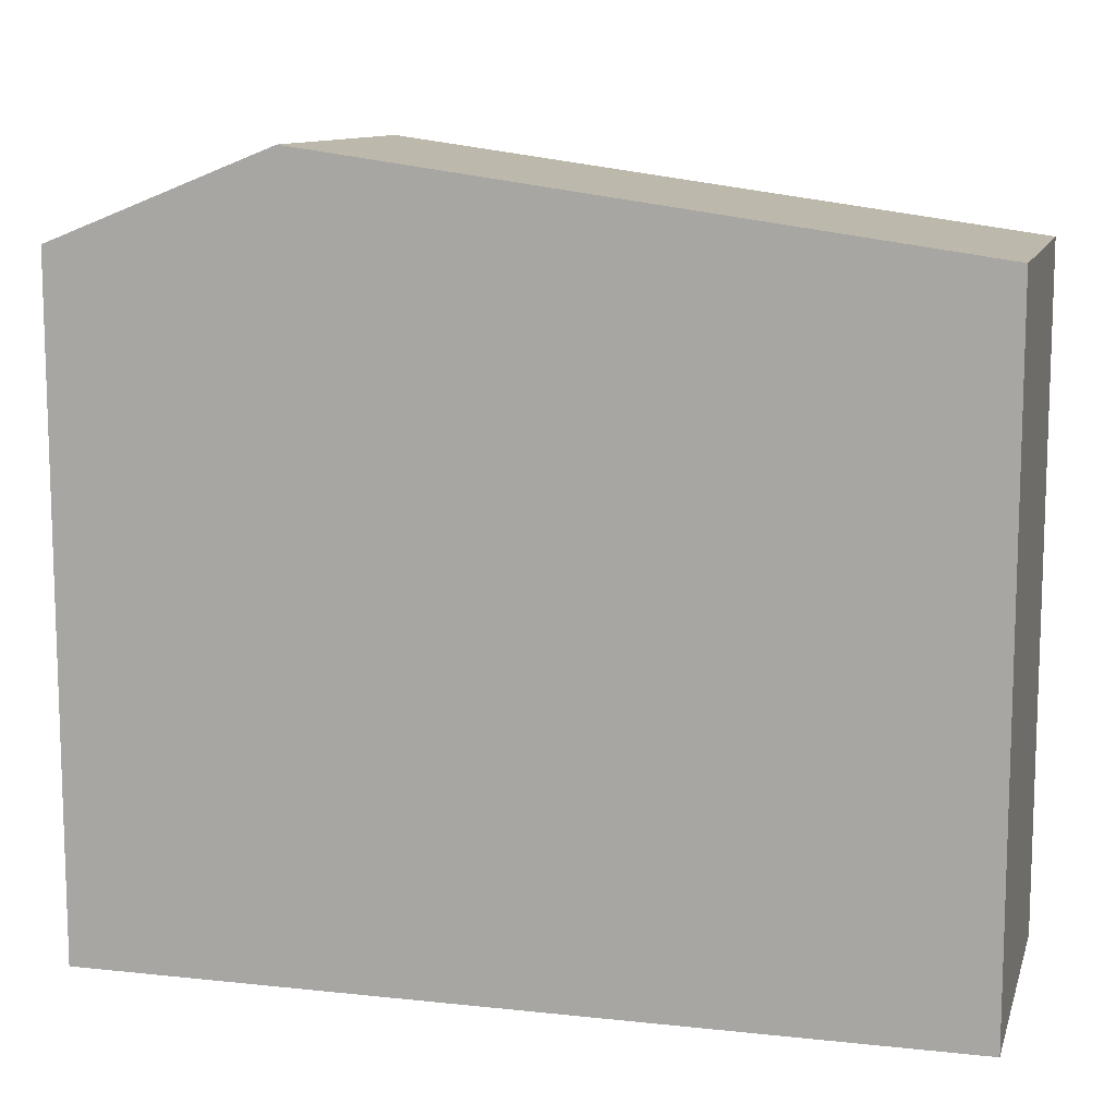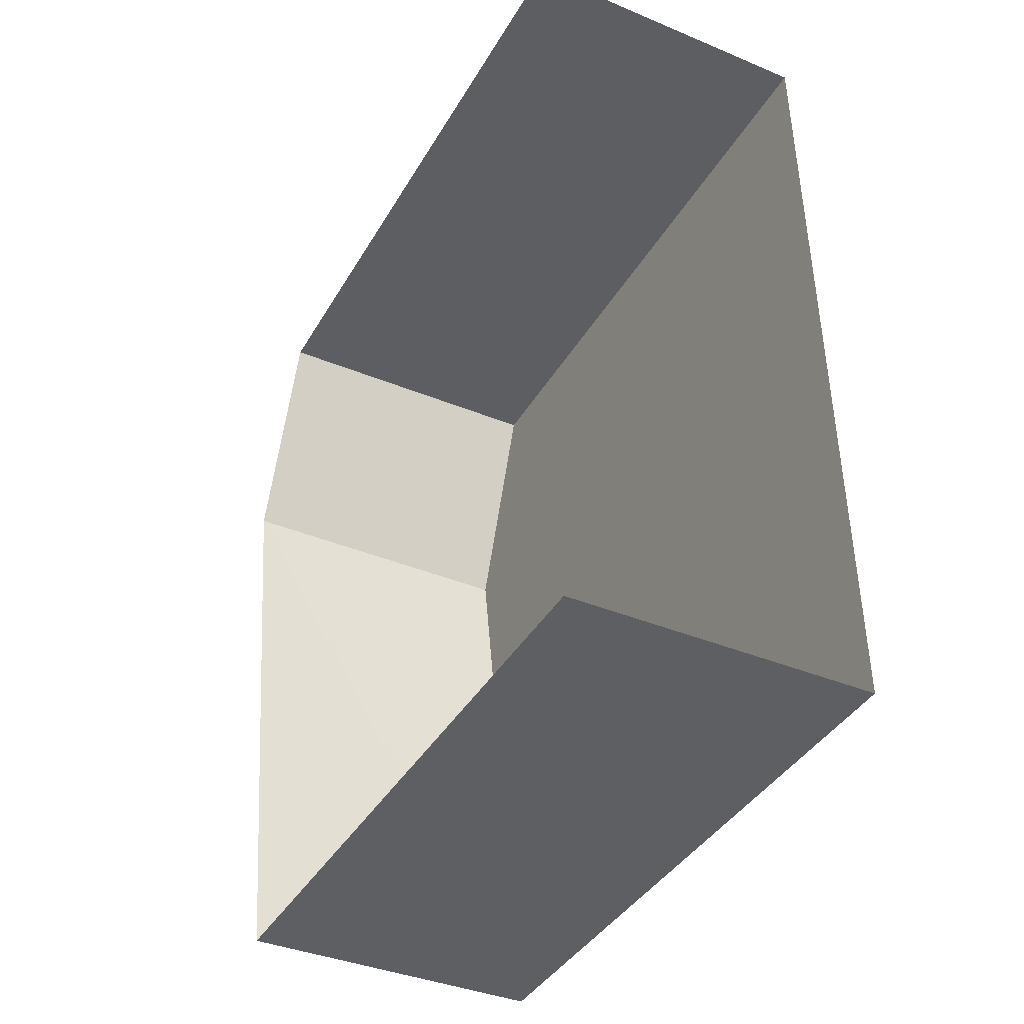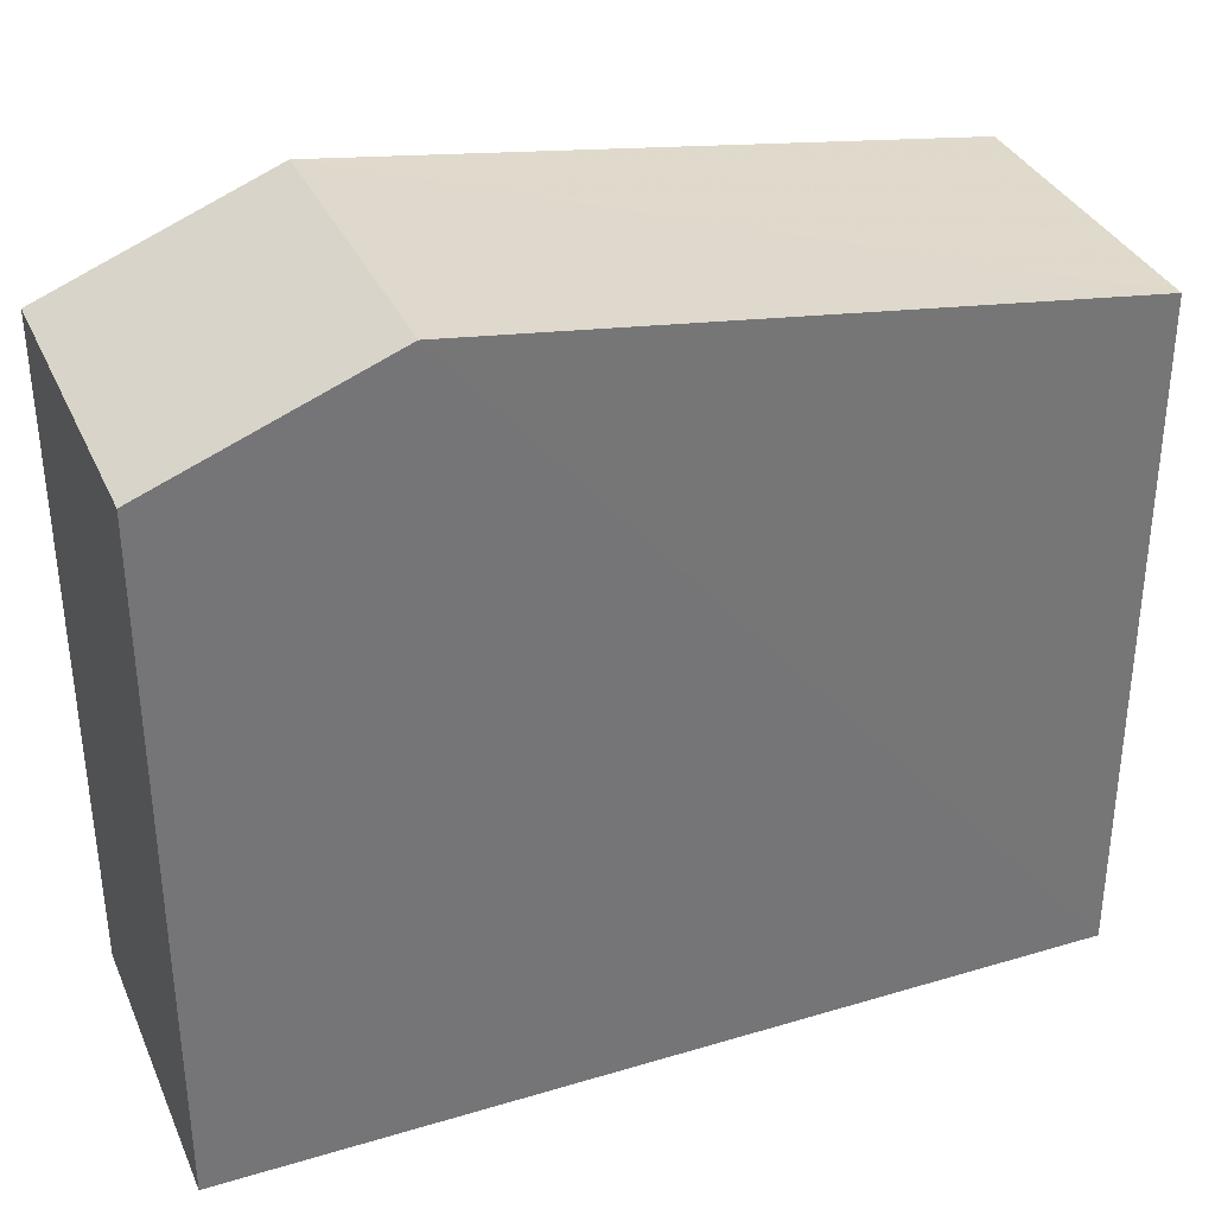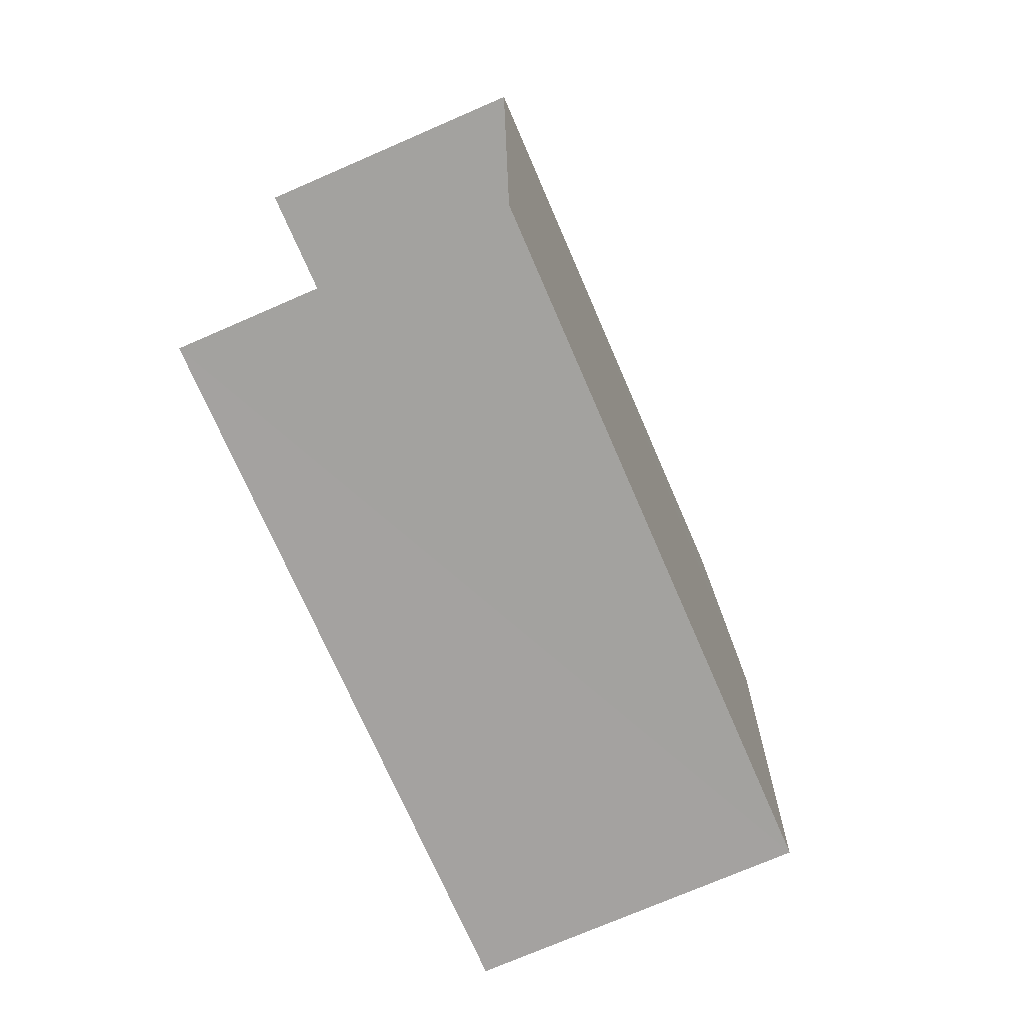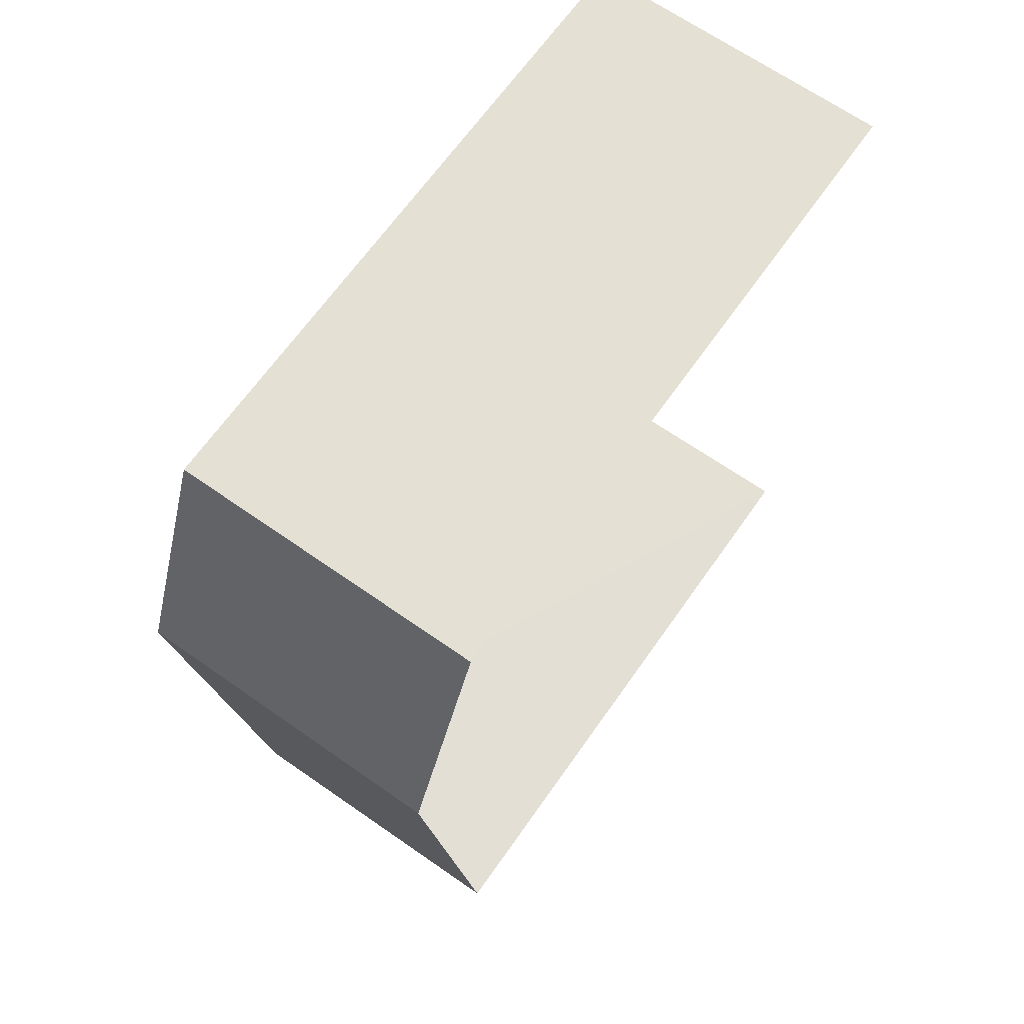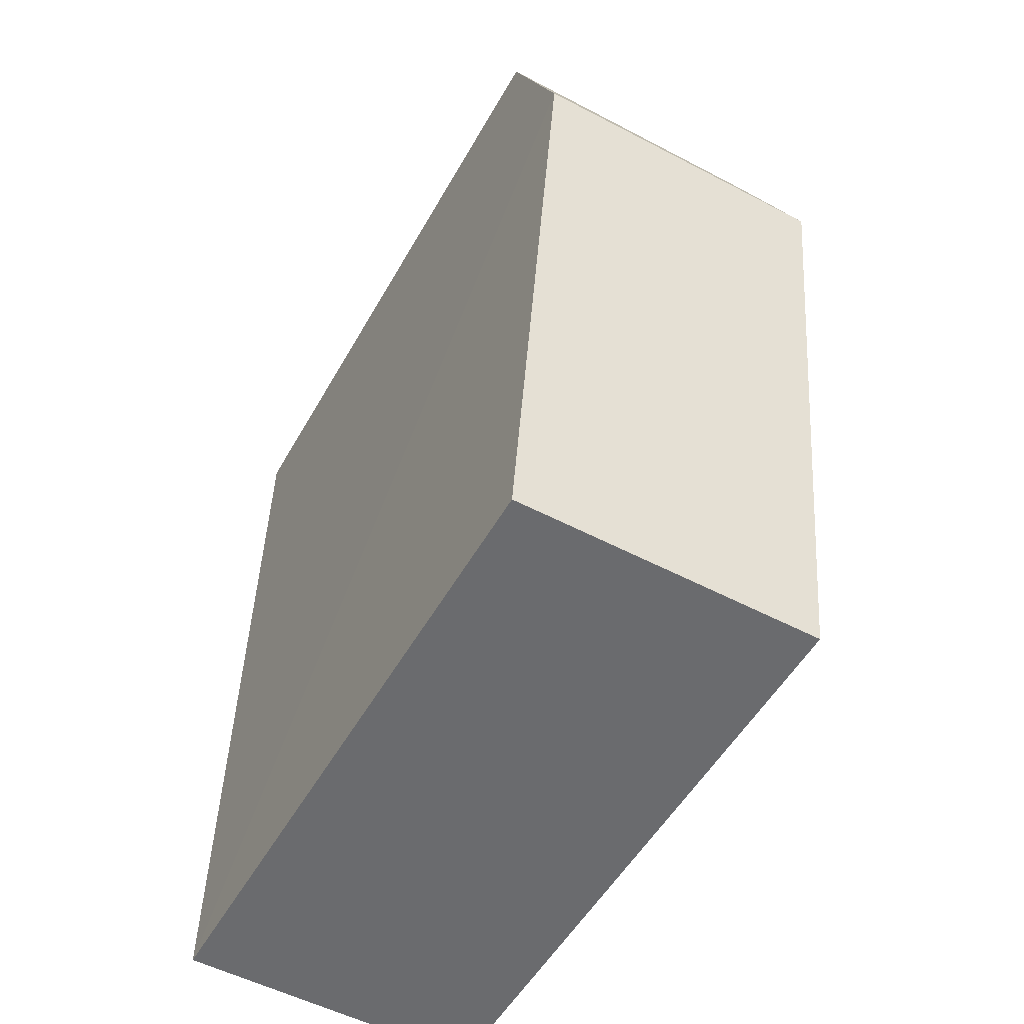
<metadata>
{"format":"obj","ext":"obj","renderer":"f3d","projection":"perspective","resolution":1024,"background":"white","views":[{"elev":11.2,"azim":-75.7,"up":"+Z"},{"elev":-39.9,"azim":152.4,"up":"+Y"},{"elev":34.4,"azim":-112.5,"up":"+Z"},{"elev":-72.4,"azim":-156.6,"up":"+Y"},{"elev":66.0,"azim":35.0,"up":"+Y"},{"elev":-53.1,"azim":-29.0,"up":"+Y"}]}
</metadata>
<code>
v -3.738e+05 -1.055e+05 19.88
v -3.738e+05 -1.055e+05 19.87
v -3.738e+05 -1.055e+05 19.88
v -3.738e+05 -1.055e+05 19.88
v -3.738e+05 -1.055e+05 28.08
v -3.738e+05 -1.055e+05 28.08
v -3.738e+05 -1.055e+05 29.15
v -3.738e+05 -1.055e+05 29.15
v -3.738e+05 -1.055e+05 28.07
v -3.738e+05 -1.055e+05 28.07
f 1 2 3
f 1 4 2
f 6 3 7
f 3 2 7
f 2 9 7
f 5 6 7
f 8 5 7
f 9 10 8
f 7 9 8
f 10 4 8
f 4 1 8
f 1 5 8
f 5 1 3
f 6 5 3
f 10 2 4
f 10 9 2

</code>
